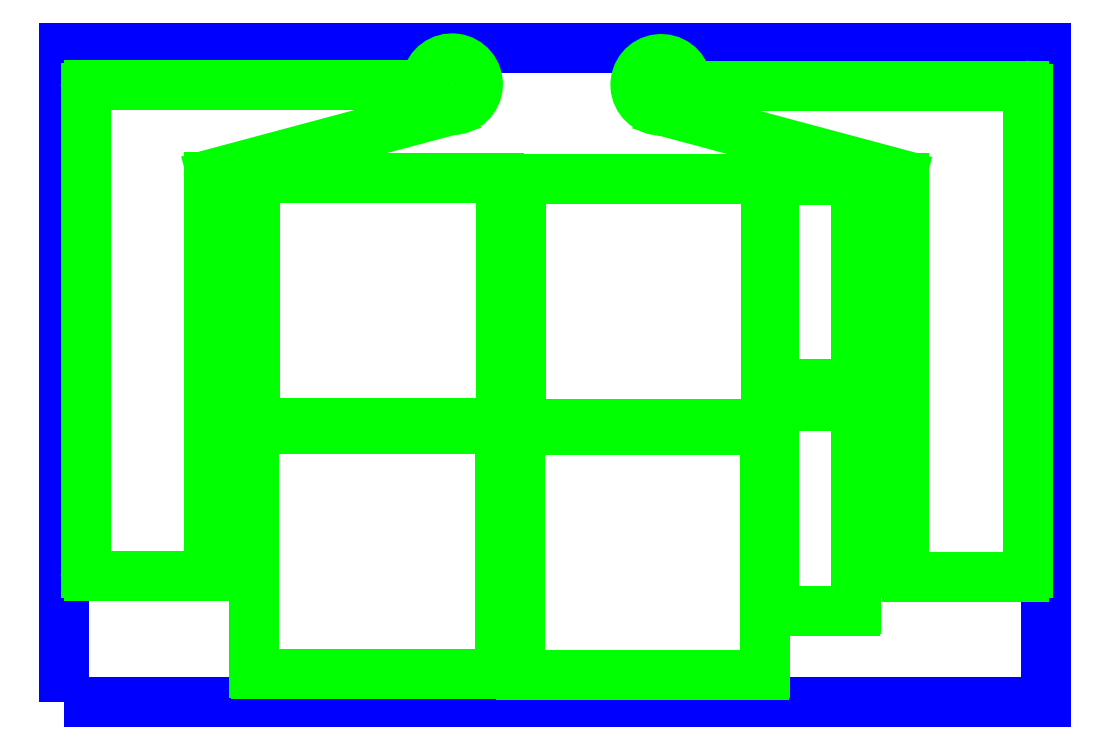
<metadata>
{"format":"dxf","ext":"dxf","renderer":"ezdxf+matplotlib","layout":"modelspace","background":"white","min_lineweight":24,"dpi":150}
</metadata>
<code>
0
SECTION
2
ENTITIES
0
LWPOLYLINE
8
lasercutter
90
    4
70
    1
43
0
10
0
20
0
10
609.6
20
0
10
609.6
20
406.4
10
0
20
406.4
0
LINE
8
vector
10
204.2
20
383.3
11
15.42
21
383.3
0
ARC
8
vector
10
15.42
20
381.3
40
2
50
90
51
180
0
LINE
8
vector
10
13.42
20
381.3
11
13.42
21
80.45
0
ARC
8
vector
10
15.42
20
80.45
40
2
50
180
51
270
0
LINE
8
vector
10
15.42
20
78.45
11
88.22
21
78.45
0
ARC
8
vector
10
88.22
20
80.45
40
2
50
270
51
360
0
LINE
8
vector
10
90.22
20
80.45
11
90.22
21
326
0
ARC
8
vector
10
92.22
20
326
40
2
50
105
51
180
0
LINE
8
vector
10
239.9
20
367.6
11
91.7
21
327.9
0
ARC
8
vector
10
240.9
20
363.8
40
4
50
90
51
105
0
ARC
8
vector
10
240.9
20
383.8
40
16
50
270
51
169.9
0
ARC
8
vector
10
221.2
20
387.3
40
4
50
270
51
349.9
0
LINE
8
vector
10
204.2
20
383.3
11
221.2
21
383.3
0
CIRCLE
8
vector
10
248.9
20
375.8
40
2.15
0
CIRCLE
8
vector
10
232.9
20
375.8
40
2.15
0
CIRCLE
8
vector
10
248.9
20
391.8
40
2.15
0
CIRCLE
8
vector
10
232.9
20
391.8
40
2.15
0
CIRCLE
8
vector
10
240.9
20
383.8
40
5
0
LINE
8
vector
10
407.4
20
382.9
11
596.2
21
382.9
0
ARC
8
vector
10
596.2
20
380.9
40
2
50
360
51
90
0
LINE
8
vector
10
598.2
20
380.9
11
598.2
21
80.05
0
ARC
8
vector
10
596.2
20
80.05
40
2
50
270
51
360
0
LINE
8
vector
10
596.2
20
78.05
11
523.4
21
78.05
0
ARC
8
vector
10
523.4
20
80.05
40
2
50
180
51
270
0
LINE
8
vector
10
521.4
20
80.05
11
521.4
21
325.6
0
ARC
8
vector
10
519.4
20
325.6
40
2
50
360
51
75
0
LINE
8
vector
10
371.8
20
367.2
11
520
21
327.5
0
ARC
8
vector
10
370.7
20
363.4
40
4
50
75
51
90
0
ARC
8
vector
10
370.7
20
383.4
40
16
50
10.08
51
270
0
ARC
8
vector
10
390.4
20
386.9
40
4
50
190.1
51
270
0
LINE
8
vector
10
407.4
20
382.9
11
390.4
21
382.9
0
CIRCLE
8
vector
10
362.7
20
375.4
40
2.15
0
CIRCLE
8
vector
10
378.7
20
375.4
40
2.15
0
CIRCLE
8
vector
10
362.7
20
391.4
40
2.15
0
CIRCLE
8
vector
10
378.7
20
391.4
40
2.15
0
CIRCLE
8
vector
10
370.7
20
383.4
40
5
0
ARC
8
vector
10
119.2
20
168.8
40
1
50
90
51
180
0
LINE
8
vector
10
118.2
20
18.45
11
118.2
21
168.8
0
ARC
8
vector
10
119.2
20
18.45
40
1
50
180
51
270
0
LINE
8
vector
10
269.6
20
17.45
11
119.2
21
17.45
0
ARC
8
vector
10
269.6
20
18.45
40
1
50
270
51
0
0
LINE
8
vector
10
270.6
20
168.8
11
270.6
21
18.45
0
ARC
8
vector
10
269.6
20
168.8
40
1
50
0
51
90
0
LINE
8
vector
10
119.2
20
169.8
11
269.6
21
169.8
0
ARC
8
vector
10
283.9
20
168.3
40
1
50
90
51
180
0
LINE
8
vector
10
282.9
20
17.91
11
282.9
21
168.3
0
ARC
8
vector
10
283.9
20
17.91
40
1
50
180
51
270
0
LINE
8
vector
10
434.3
20
16.91
11
283.9
21
16.91
0
ARC
8
vector
10
434.3
20
17.91
40
1
50
270
51
0
0
LINE
8
vector
10
435.3
20
168.3
11
435.3
21
17.91
0
ARC
8
vector
10
434.3
20
168.3
40
1
50
0
51
90
0
LINE
8
vector
10
283.9
20
169.3
11
434.3
21
169.3
0
ARC
8
vector
10
119.8
20
324.7
40
1
50
90
51
180
0
LINE
8
vector
10
118.8
20
174.3
11
118.8
21
324.7
0
ARC
8
vector
10
119.8
20
174.3
40
1
50
180
51
270
0
LINE
8
vector
10
270.2
20
173.3
11
119.8
21
173.3
0
ARC
8
vector
10
270.2
20
174.3
40
1
50
270
51
0
0
LINE
8
vector
10
271.2
20
324.7
11
271.2
21
174.3
0
ARC
8
vector
10
270.2
20
324.7
40
1
50
0
51
90
0
LINE
8
vector
10
119.8
20
325.7
11
270.2
21
325.7
0
ARC
8
vector
10
284.6
20
324.1
40
1
50
90
51
180
0
LINE
8
vector
10
283.6
20
173.7
11
283.6
21
324.1
0
ARC
8
vector
10
284.6
20
173.7
40
1
50
180
51
270
0
LINE
8
vector
10
435
20
172.7
11
284.6
21
172.7
0
ARC
8
vector
10
435
20
173.7
40
1
50
270
51
0
0
LINE
8
vector
10
436
20
324.1
11
436
21
173.7
0
ARC
8
vector
10
435
20
324.1
40
1
50
0
51
90
0
LINE
8
vector
10
284.6
20
325.1
11
435
21
325.1
0
ARC
8
vector
10
442.1
20
198.4
40
1
50
180
51
270
0
LINE
8
vector
10
490.9
20
197.4
11
442.1
21
197.4
0
ARC
8
vector
10
490.9
20
198.4
40
1
50
270
51
0
0
LINE
8
vector
10
491.9
20
323.4
11
491.9
21
198.4
0
ARC
8
vector
10
490.9
20
323.4
40
1
50
0
51
90
0
LINE
8
vector
10
442.1
20
324.4
11
490.9
21
324.4
0
ARC
8
vector
10
442.1
20
323.4
40
1
50
90
51
180
0
LINE
8
vector
10
441.1
20
198.4
11
441.1
21
323.4
0
ARC
8
vector
10
442.1
20
57.81
40
1
50
180
51
270
0
LINE
8
vector
10
490.9
20
56.81
11
442.1
21
56.81
0
ARC
8
vector
10
490.9
20
57.81
40
1
50
270
51
0
0
LINE
8
vector
10
491.9
20
182.8
11
491.9
21
57.81
0
ARC
8
vector
10
490.9
20
182.8
40
1
50
0
51
90
0
LINE
8
vector
10
442.1
20
183.8
11
490.9
21
183.8
0
ARC
8
vector
10
442.1
20
182.8
40
1
50
90
51
180
0
LINE
8
vector
10
441.1
20
57.81
11
441.1
21
182.8
0
ENDSEC
0
EOF

</code>
